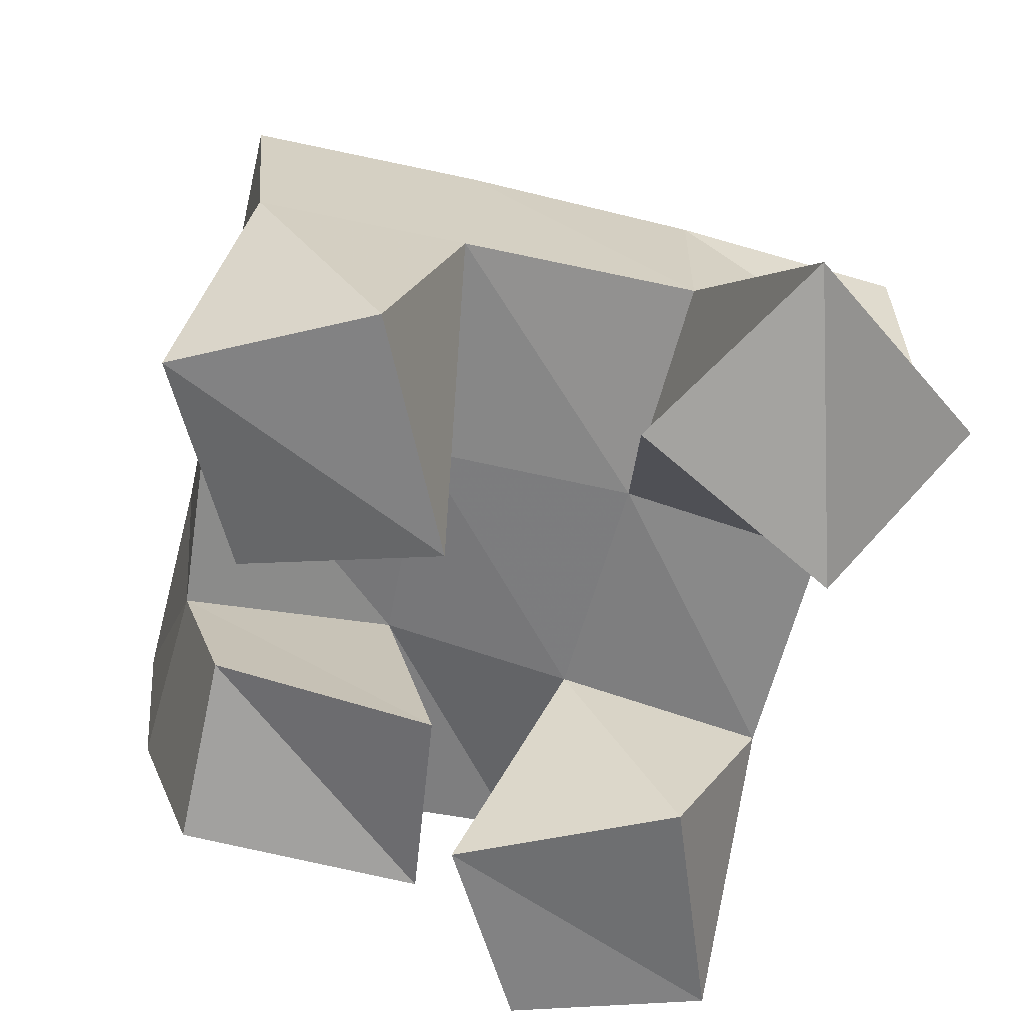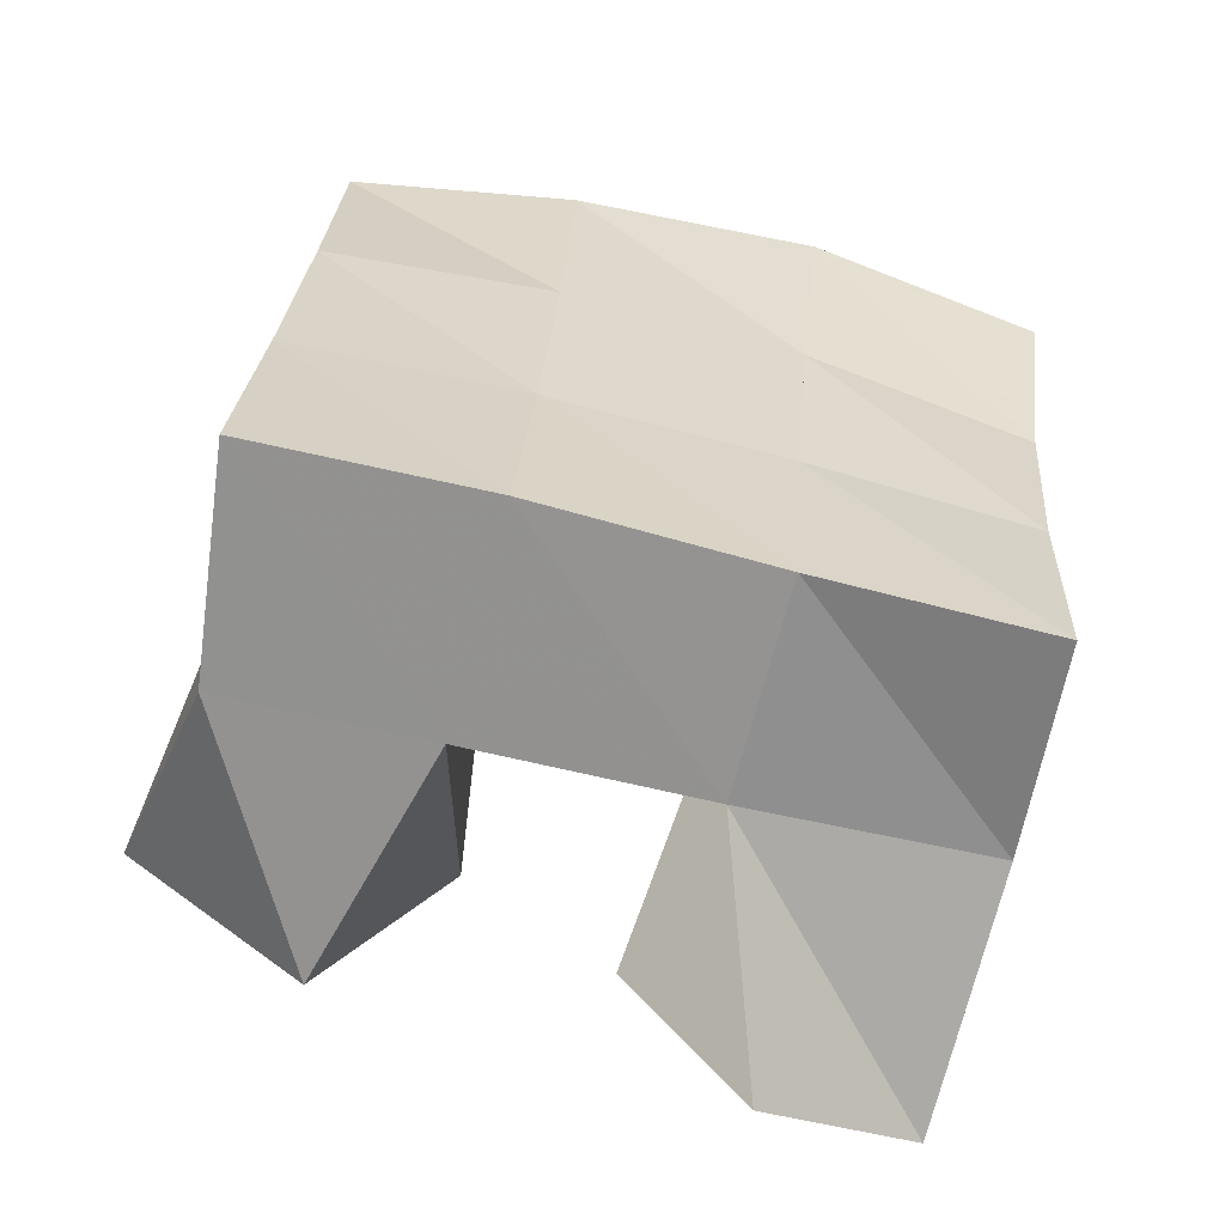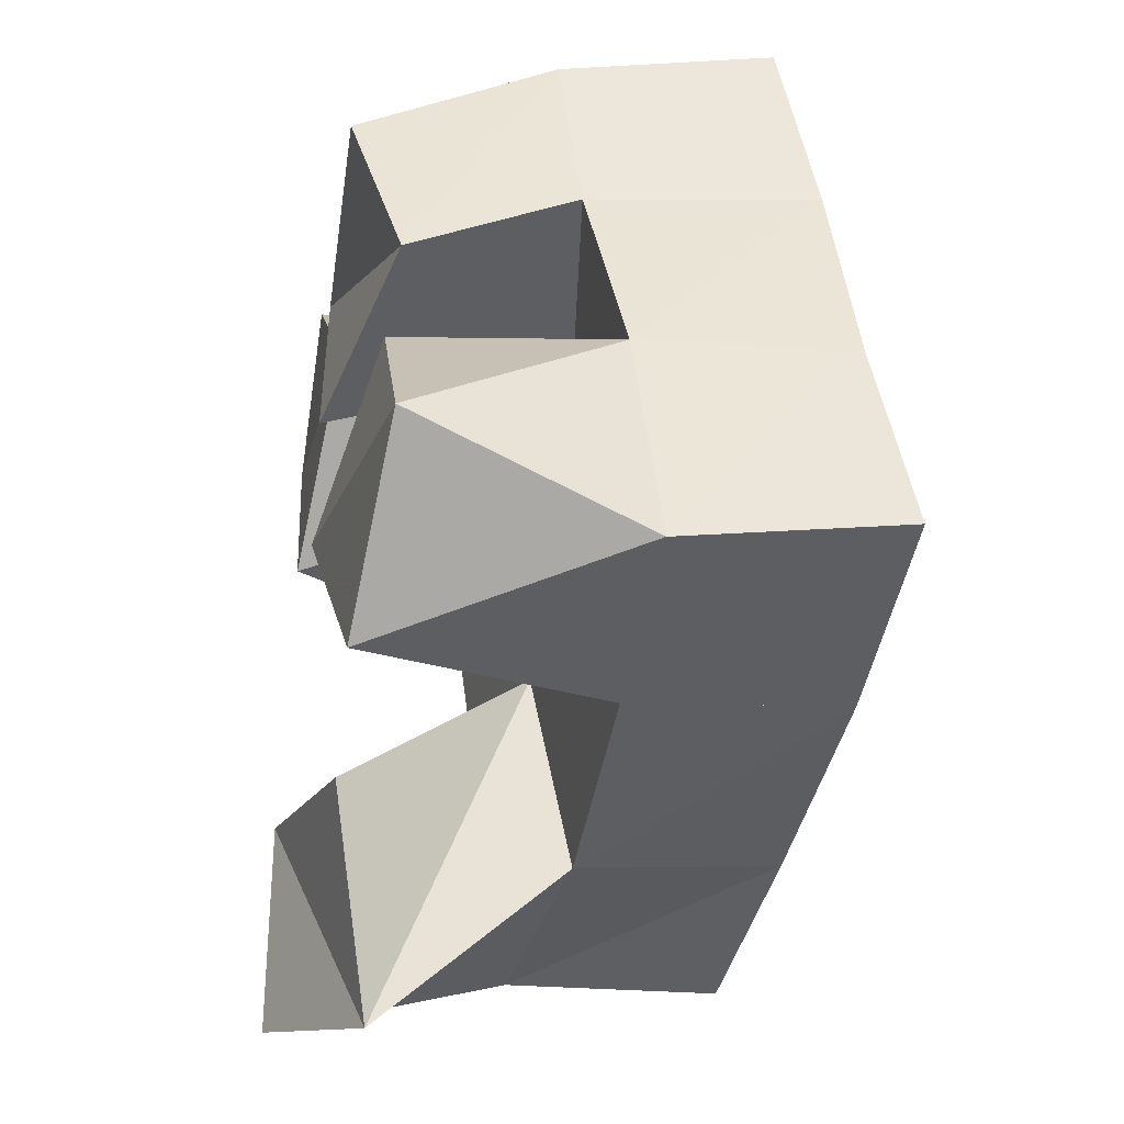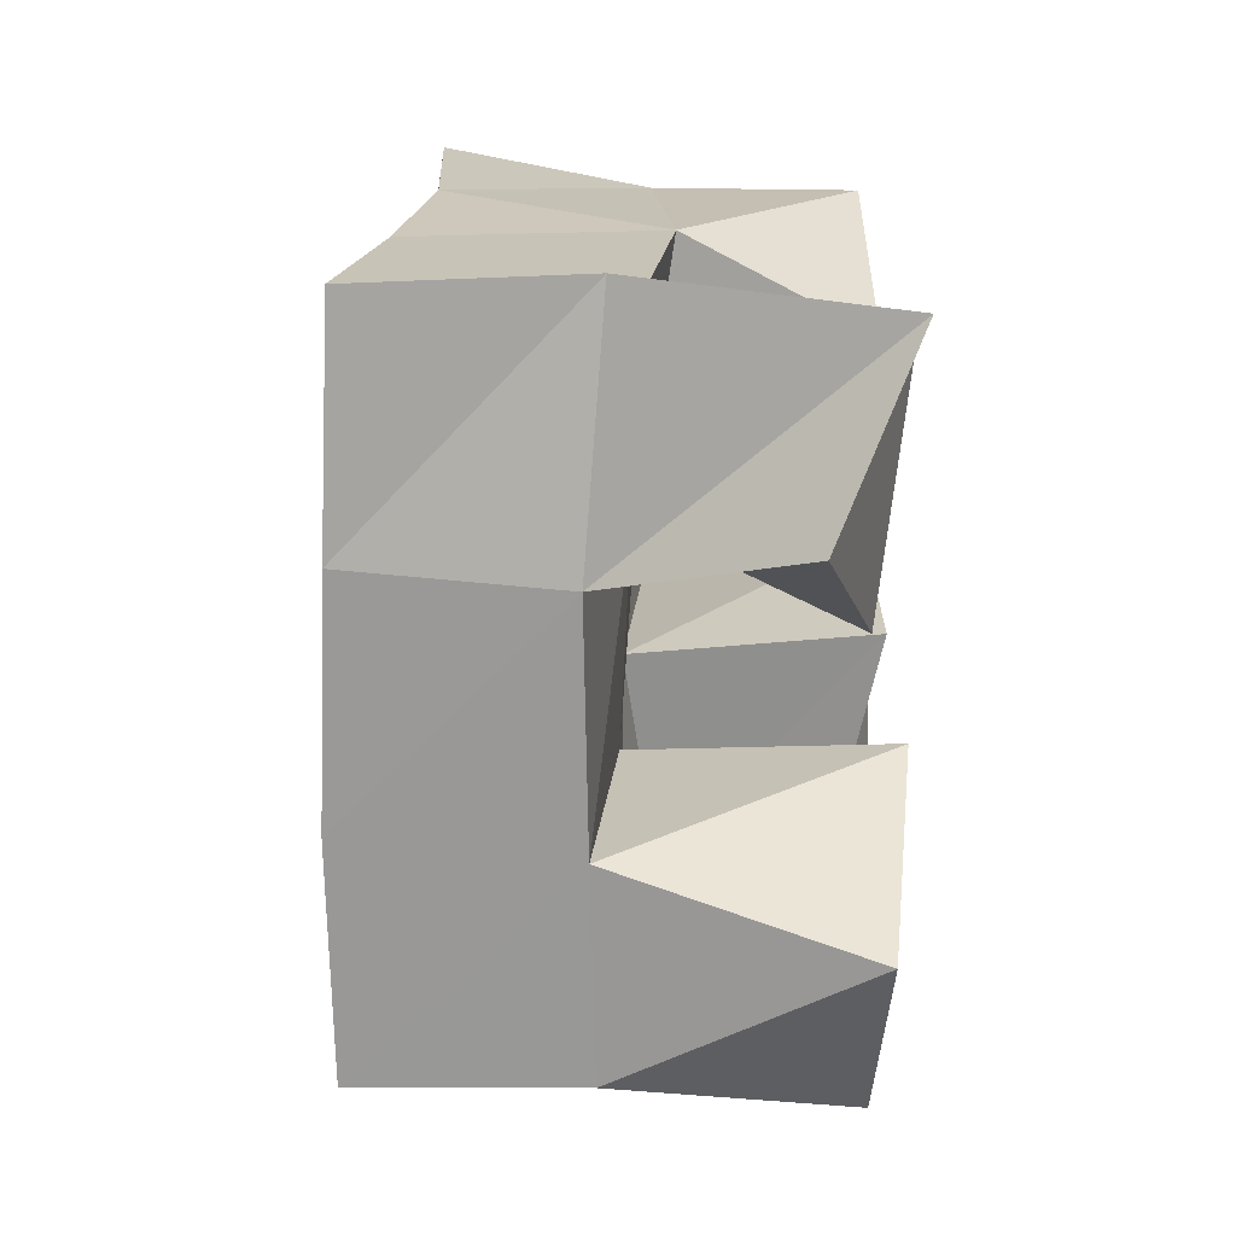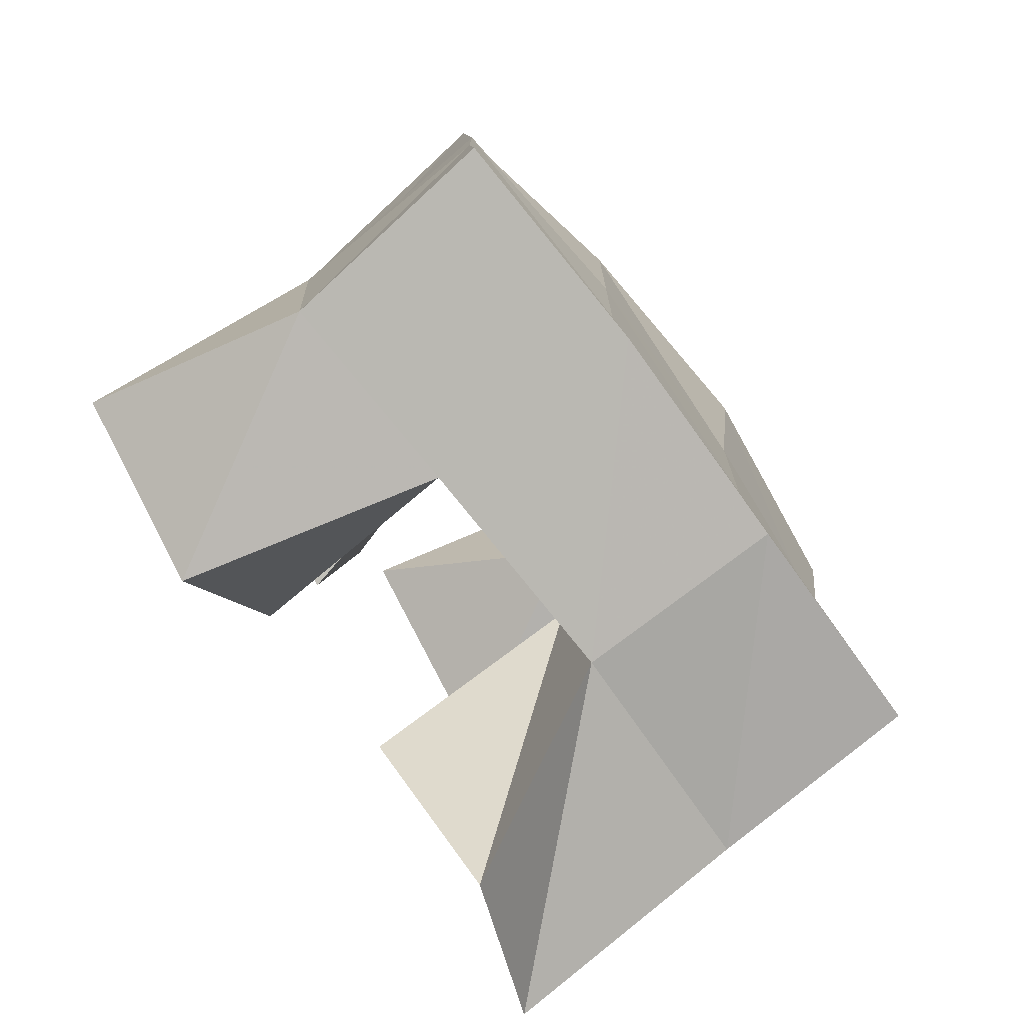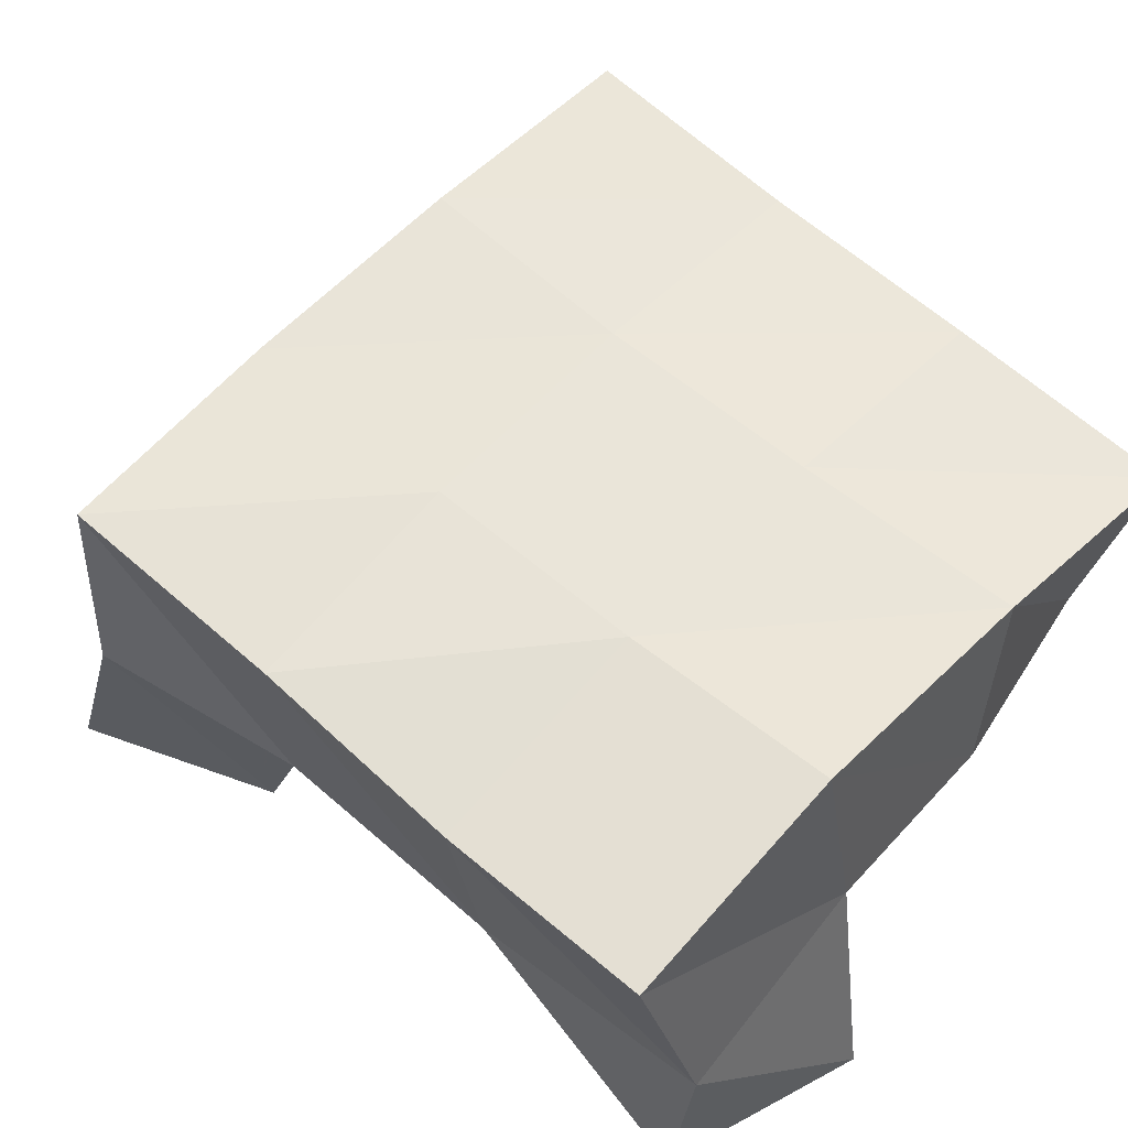
<metadata>
{"format":"obj","ext":"obj","renderer":"f3d","projection":"perspective","resolution":1024,"background":"white","views":[{"elev":-55.8,"azim":160.9,"up":"+Y"},{"elev":-56.3,"azim":170.2,"up":"+Z"},{"elev":-39.1,"azim":80.5,"up":"+Z"},{"elev":-77.0,"azim":-88.2,"up":"+Z"},{"elev":-71.1,"azim":129.9,"up":"+Z"},{"elev":53.4,"azim":-53.6,"up":"+Y"}]}
</metadata>
<code>
v 1.125 0.1014 0.258
v 1.119 0.1554 0.2783
v 1.162 0.1206 0.2405
v 1.174 0.1614 0.2755
v 1.137 0.1 0.3024
v 1.125 0.1475 0.3238
v 1.185 0.1099 0.285
v 1.171 0.1524 0.3256
v 1.205 0.1 0.3648
v 1.211 0.1553 0.3821
v 1.252 0.1122 0.3737
v 1.26 0.1492 0.3863
v 1.193 0.1008 0.4115
v 1.207 0.1508 0.435
v 1.248 0.1 0.4136
v 1.258 0.1444 0.4296
v 1.143 0.1 0.3717
v 1.12 0.1415 0.3758
v 1.187 0.1044 0.4033
v 1.167 0.1501 0.38
v 1.117 0.1 0.4242
v 1.116 0.1459 0.4303
v 1.159 0.1002 0.4424
v 1.163 0.1551 0.4328
v 1.245 0.1069 0.2736
v 1.226 0.162 0.2812
v 1.283 0.1103 0.3009
v 1.271 0.1622 0.2863
v 1.216 0.1 0.3207
v 1.219 0.1563 0.3324
v 1.256 0.1096 0.3438
v 1.269 0.1568 0.338
v 1.119 0.2041 0.2803
v 1.17 0.2077 0.2835
v 1.116 0.1965 0.3293
v 1.166 0.2022 0.3321
v 1.111 0.19 0.3758
v 1.161 0.1996 0.3807
v 1.105 0.1915 0.4236
v 1.157 0.2012 0.429
v 1.222 0.2112 0.2891
v 1.217 0.2054 0.3368
v 1.213 0.2026 0.3858
v 1.21 0.2002 0.4356
v 1.273 0.2116 0.2947
v 1.268 0.205 0.3429
v 1.263 0.2006 0.3916
v 1.26 0.1935 0.4414
f 1 2 4
f 3 1 4
f 2 6 8
f 4 2 8
f 6 5 7
f 8 6 7
f 5 1 3
f 7 5 3
f 8 7 3
f 4 8 3
f 2 1 5
f 6 2 5
f 9 10 12
f 11 9 12
f 10 14 16
f 12 10 16
f 14 13 15
f 16 14 15
f 13 9 11
f 15 13 11
f 16 15 11
f 12 16 11
f 10 9 13
f 14 10 13
f 17 18 20
f 19 17 20
f 18 22 24
f 20 18 24
f 22 21 23
f 24 22 23
f 21 17 19
f 23 21 19
f 24 23 19
f 20 24 19
f 18 17 21
f 22 18 21
f 25 26 28
f 27 25 28
f 26 30 32
f 28 26 32
f 30 29 31
f 32 30 31
f 29 25 27
f 31 29 27
f 32 31 27
f 28 32 27
f 26 25 29
f 30 26 29
f 2 33 34
f 4 2 34
f 33 35 36
f 34 33 36
f 35 6 8
f 36 35 8
f 6 2 4
f 8 6 4
f 36 8 4
f 34 36 4
f 33 2 6
f 35 33 6
f 6 35 36
f 8 6 36
f 35 37 38
f 36 35 38
f 37 18 20
f 38 37 20
f 18 6 8
f 20 18 8
f 38 20 8
f 36 38 8
f 35 6 18
f 37 35 18
f 18 37 38
f 20 18 38
f 37 39 40
f 38 37 40
f 39 22 24
f 40 39 24
f 22 18 20
f 24 22 20
f 40 24 20
f 38 40 20
f 37 18 22
f 39 37 22
f 4 34 41
f 26 4 41
f 34 36 42
f 41 34 42
f 36 8 30
f 42 36 30
f 8 4 26
f 30 8 26
f 42 30 26
f 41 42 26
f 34 4 8
f 36 34 8
f 8 36 42
f 30 8 42
f 36 38 43
f 42 36 43
f 38 20 10
f 43 38 10
f 20 8 30
f 10 20 30
f 43 10 30
f 42 43 30
f 36 8 20
f 38 36 20
f 20 38 43
f 10 20 43
f 38 40 44
f 43 38 44
f 40 24 14
f 44 40 14
f 24 20 10
f 14 24 10
f 44 14 10
f 43 44 10
f 38 20 24
f 40 38 24
f 26 41 45
f 28 26 45
f 41 42 46
f 45 41 46
f 42 30 32
f 46 42 32
f 30 26 28
f 32 30 28
f 46 32 28
f 45 46 28
f 41 26 30
f 42 41 30
f 30 42 46
f 32 30 46
f 42 43 47
f 46 42 47
f 43 10 12
f 47 43 12
f 10 30 32
f 12 10 32
f 47 12 32
f 46 47 32
f 42 30 10
f 43 42 10
f 10 43 47
f 12 10 47
f 43 44 48
f 47 43 48
f 44 14 16
f 48 44 16
f 14 10 12
f 16 14 12
f 48 16 12
f 47 48 12
f 43 10 14
f 44 43 14

</code>
